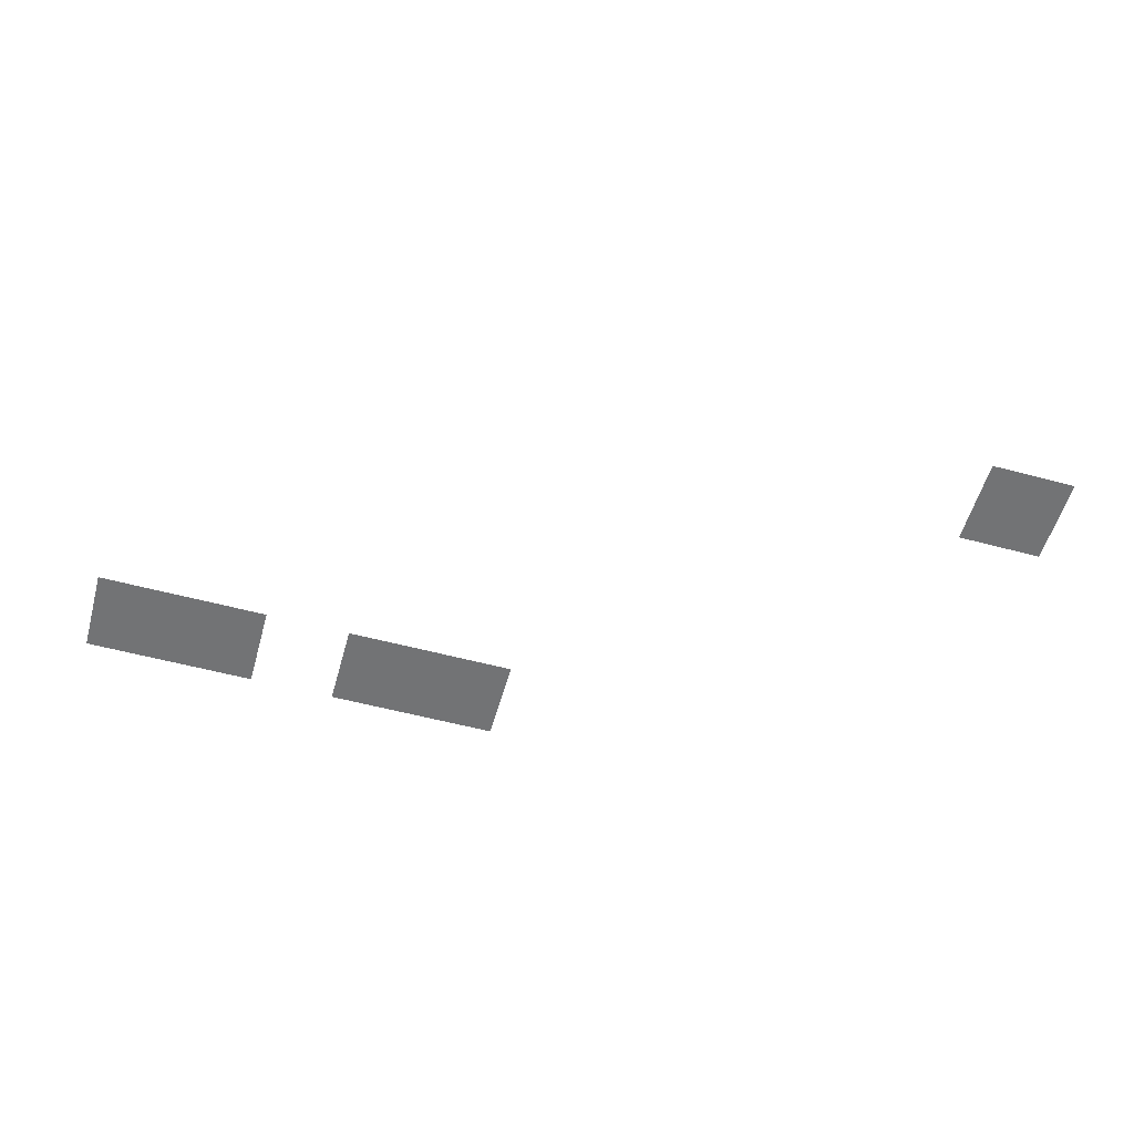
<metadata>
{"format":"obj","ext":"obj","renderer":"f3d","projection":"perspective","resolution":1024,"background":"white","views":[{"elev":-55.9,"azim":-15.7,"up":"+Z"}]}
</metadata>
<code>
v -13 -7.5 0
v -15 -7.5 0
v -15 -5.5 0
v -13 -5.5 0
v -15 -7.5 0
v -17 -7.5 0
v -17 -5.5 0
v -15 -5.5 0
v -19 -7.5 0
v -21 -7.5 0
v -21 -5.5 0
v -19 -5.5 0
v -21 -7.5 0
v -23 -7.5 0
v -23 -5.5 0
v -21 -5.5 0
v -2 -16 0
v -4 -16 0
v -4 -14 0
v -2 -14 0
g level_4_mesh_0023
f 1 2 3 4
f 5 6 7 8
f 9 10 11 12
f 13 14 15 16
f 17 18 19 20

</code>
